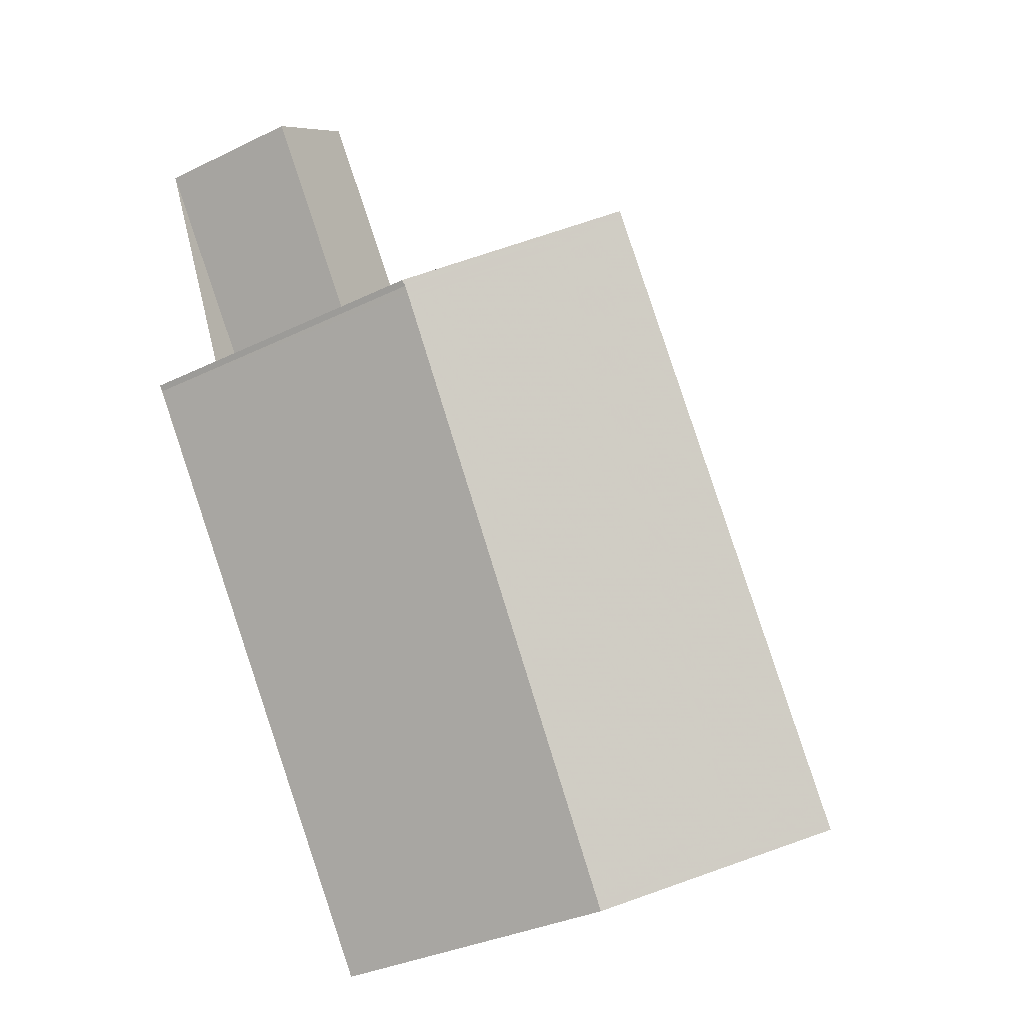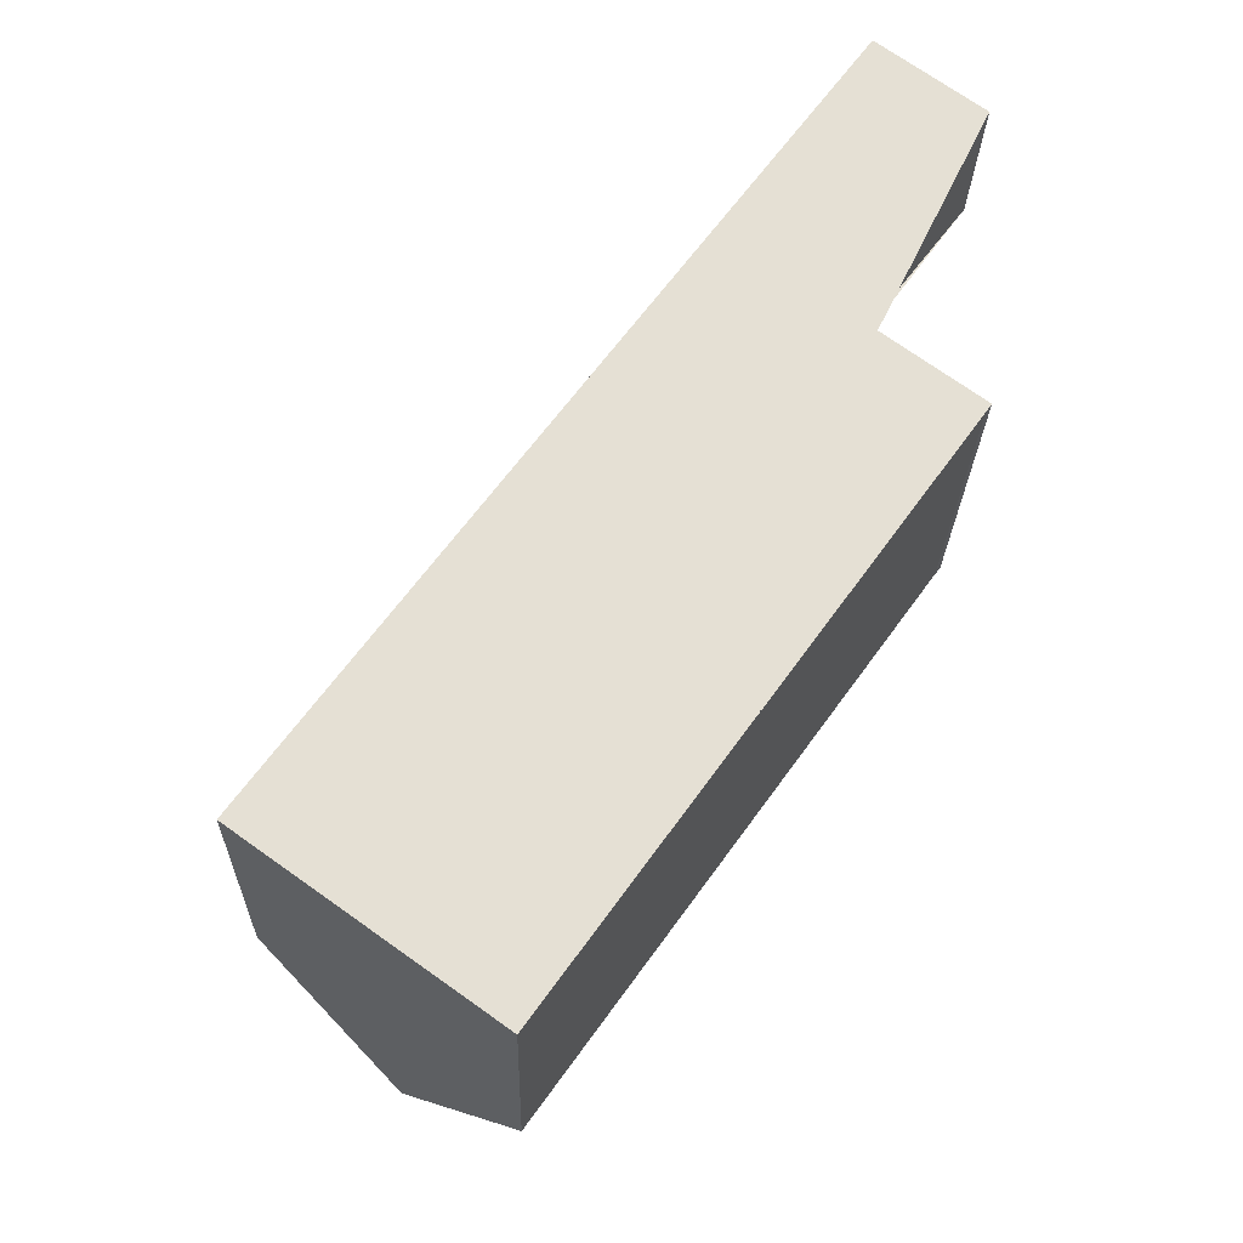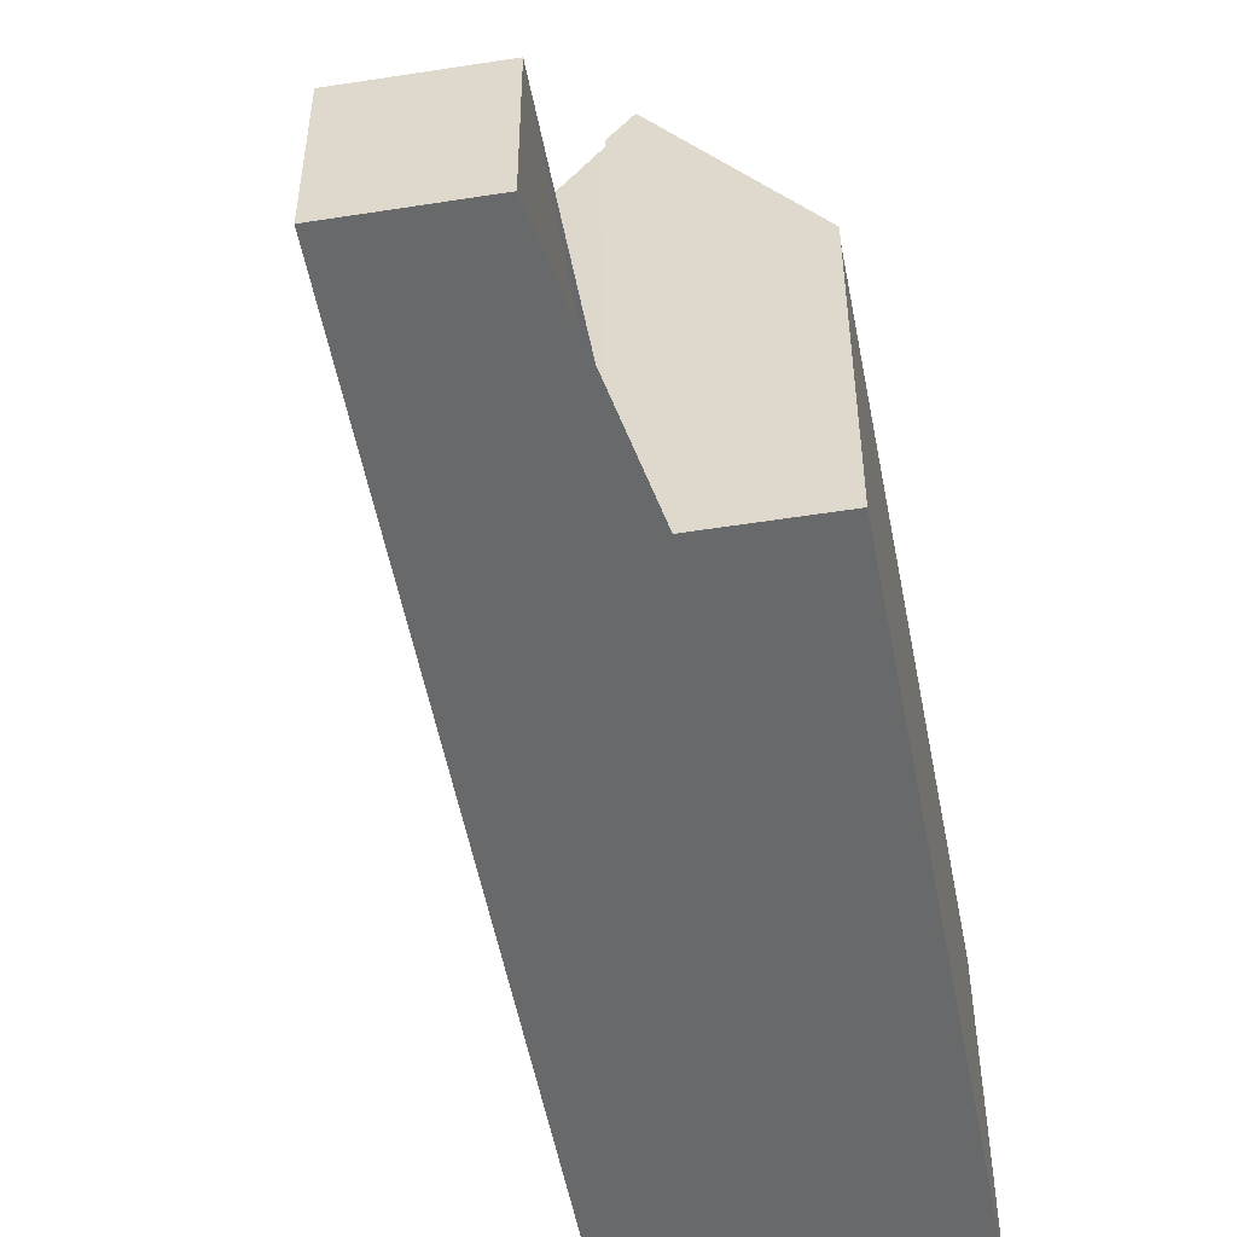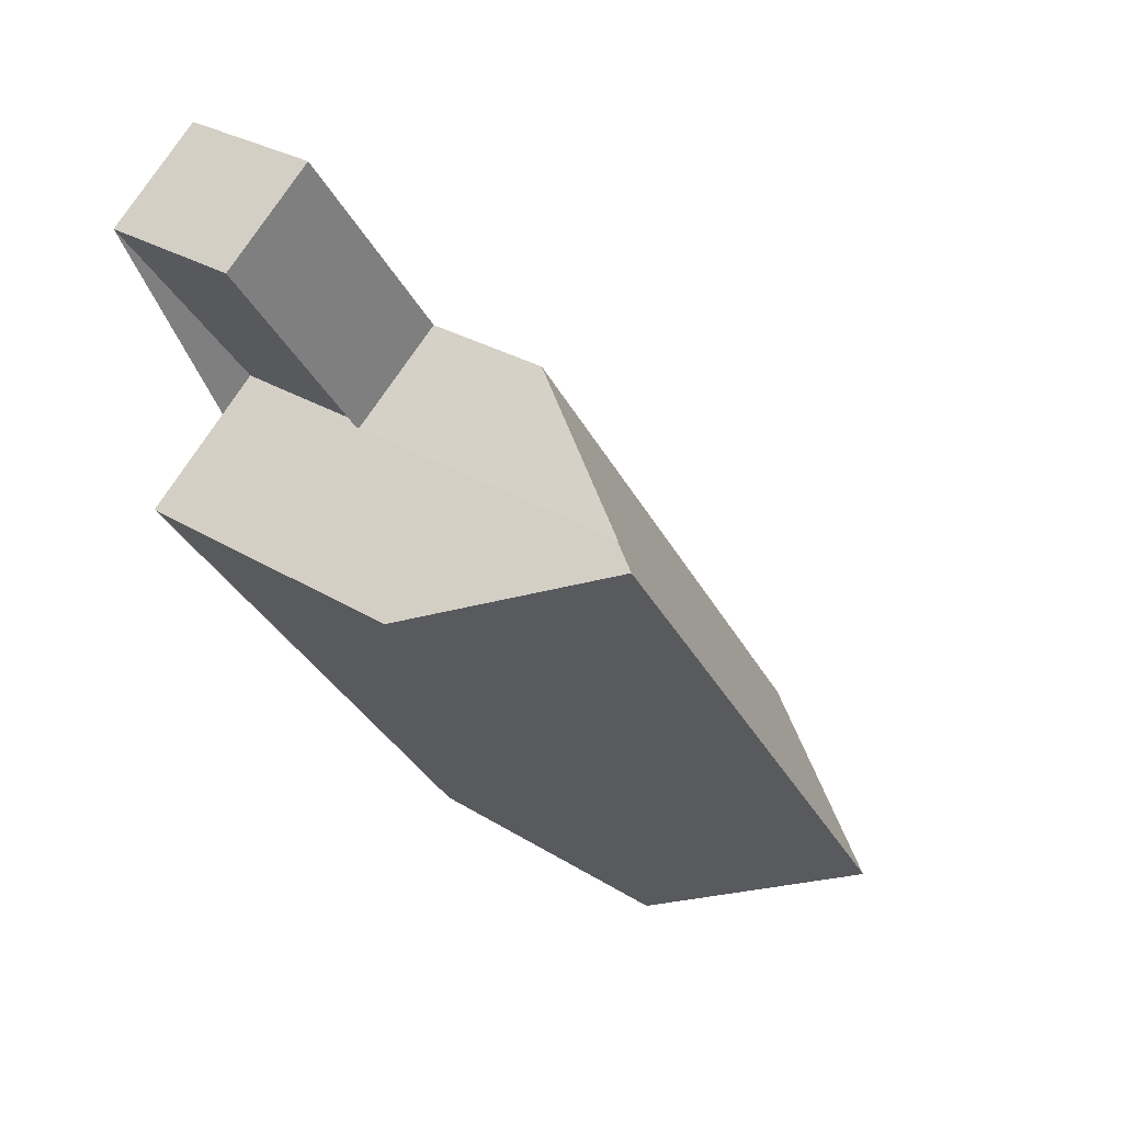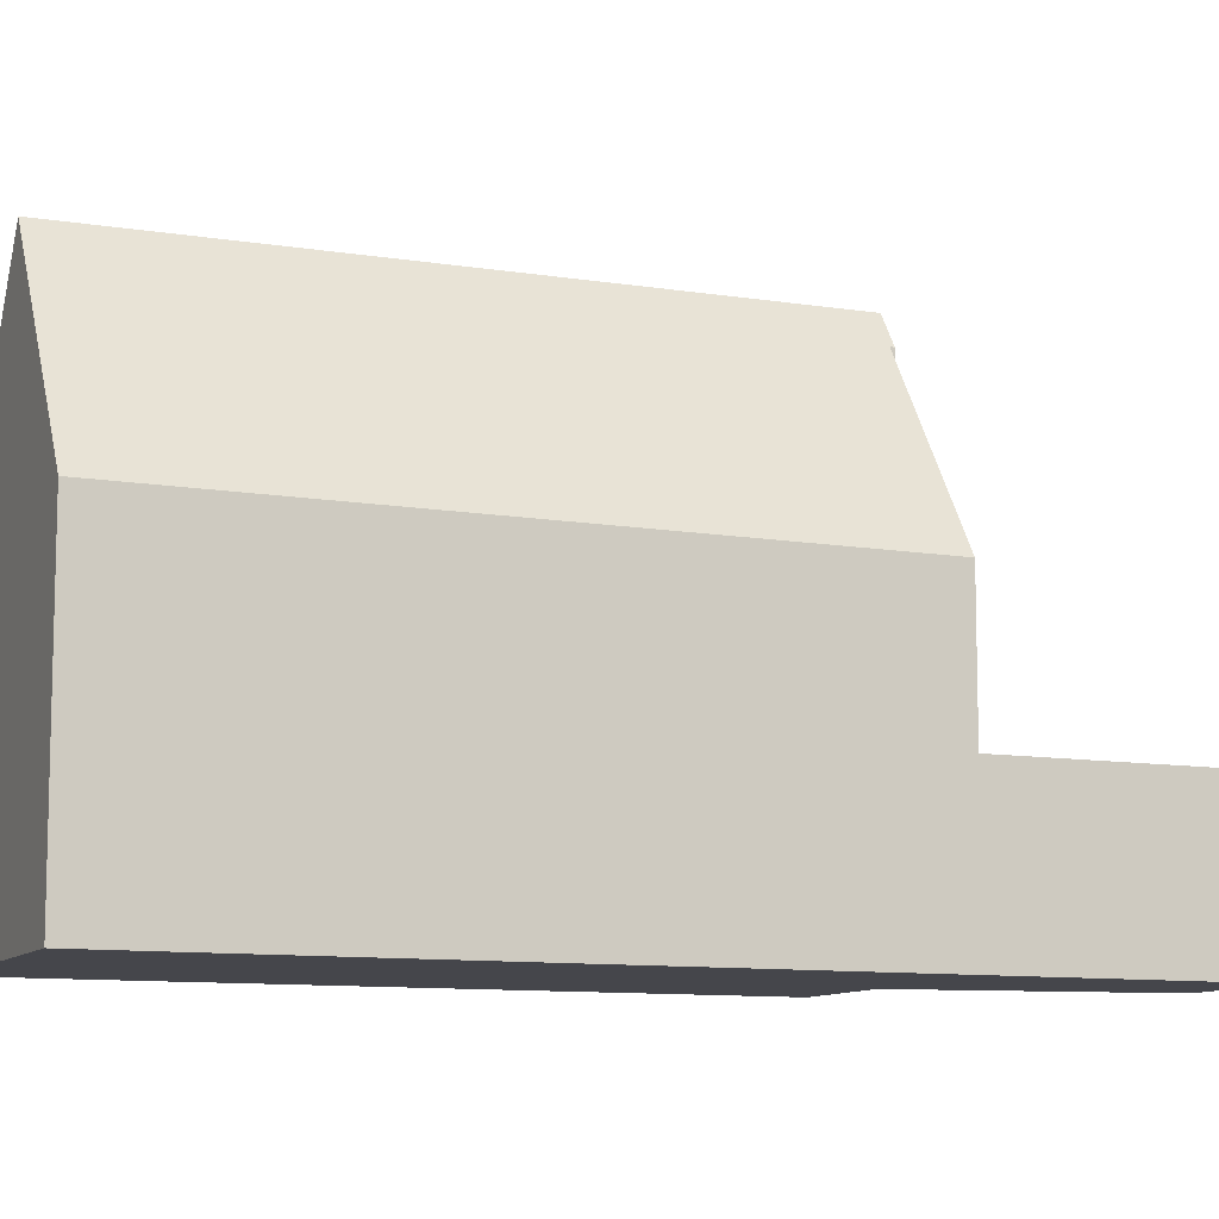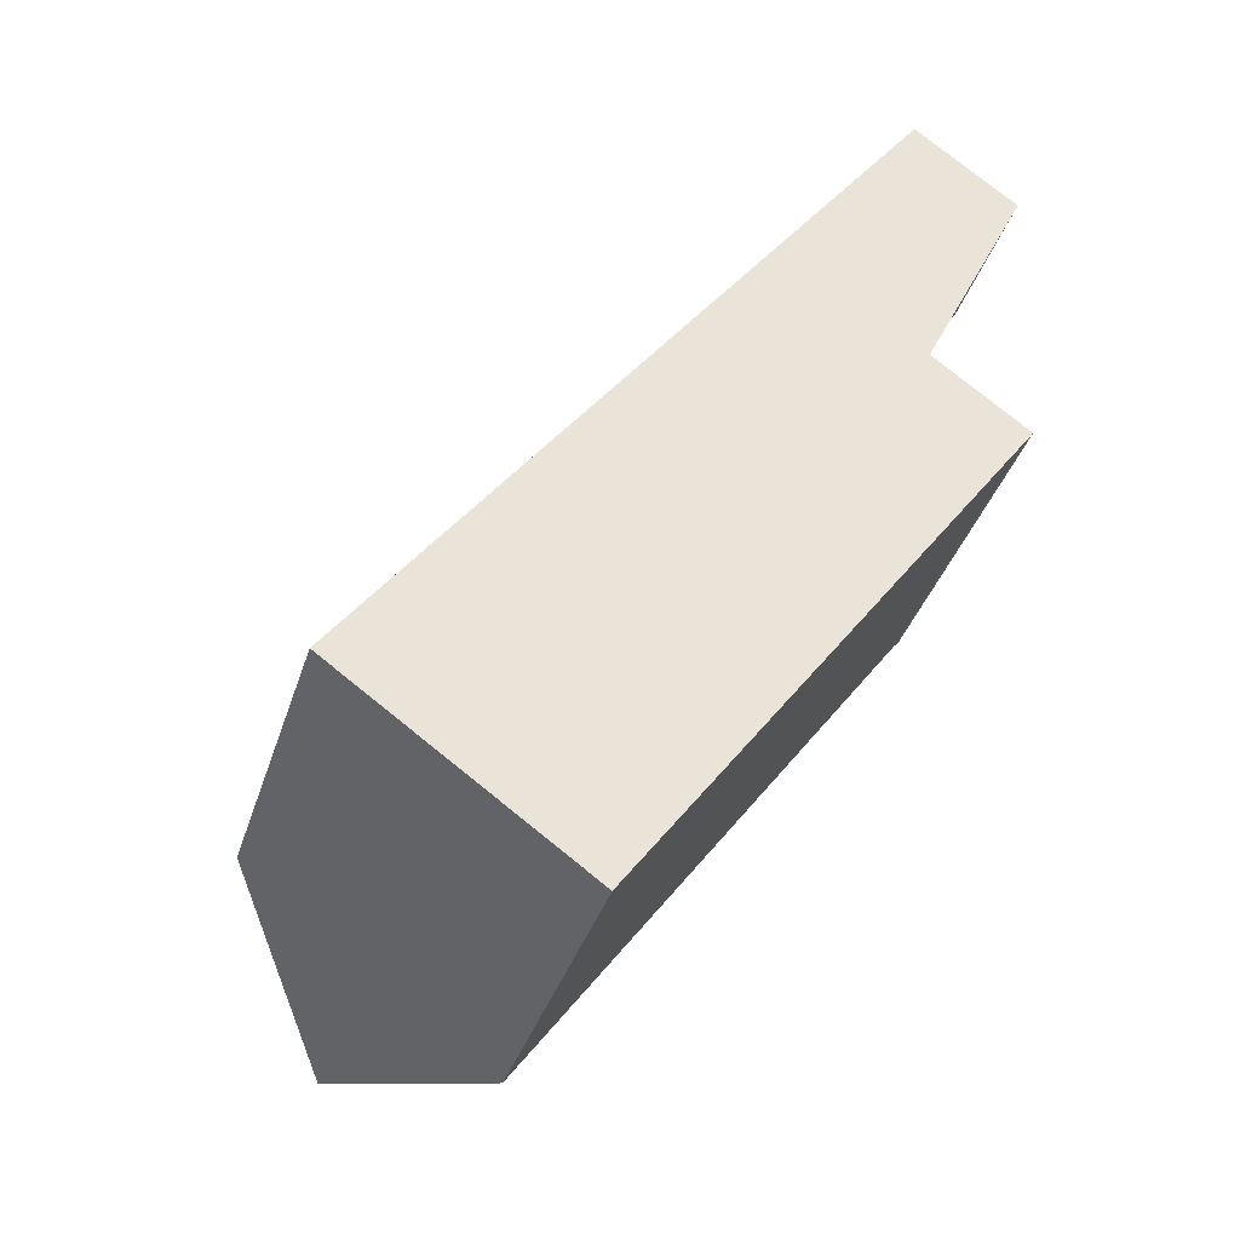
<metadata>
{"format":"obj","ext":"obj","renderer":"f3d","projection":"perspective","resolution":1024,"background":"white","views":[{"elev":-34.7,"azim":-57.2,"up":"+Y"},{"elev":-24.3,"azim":178.6,"up":"+Y"},{"elev":-52.6,"azim":-133.6,"up":"+Z"},{"elev":29.5,"azim":-47.7,"up":"+Y"},{"elev":-10.0,"azim":103.2,"up":"+Z"},{"elev":-37.6,"azim":163.1,"up":"+Y"}]}
</metadata>
<code>
v -576.2 -1562 5.765
v -580.7 -1565 5.915
v -588 -1555 6.148
v -588.1 -1555 6.128
v -585.6 -1553 2.978
v -588.4 -1549 2.965
v -586.5 -1548 2.978
v -578.5 -1564 9.834
v -586 -1554 9.859
v -577.2 -1563 7.619
v -586 -1554 9.859
v -578.5 -1564 9.834
v -583.6 -1552 5.69
v -585.7 -1553 9.242
v -586.4 -1548 2.979
v -588.4 -1549 2.965
v -585.7 -1553 2.977
v -588 -1549 2.967
v -586.4 -1548 2.979
v -585.7 -1553 2.977
v -583.6 -1552 2.991
v -586.6 -1554 8.808
v -579.6 -1565 7.835
v -585.7 -1553 8.724
v -585.3 -1553 8.689
v -580.1 -1565 6.9
v -587.8 -1555 6.741
v -586.5 -1548 2.978
v -576.2 -1562 5.768
v -583.6 -1552 2.991
v -583.6 -1552 5.693
v -586 -1554 9.859
v -585.3 -1553 8.689
v -586.6 -1554 8.803
v -587.7 -1555 6.741
v -585.6 -1553 2.977
v -585.6 -1553 8.717
v -583.6 -1552 5.693
v -583.6 -1552 5.69
v -586 -1554 9.859
v -585.6 -1553 9.244
v -583.6 -1552 2.991
v -585.3 -1553 2.979
v -585.6 -1553 2.977
v -583.6 -1552 2.991
v -588.1 -1555 6.132
v -578.6 -1564 9.835
v -577.3 -1563 7.635
v -576.3 -1562 5.767
v -576.3 -1562 5.764
v -579.7 -1564 7.85
v -580.2 -1565 6.898
v -578.6 -1564 9.835
v -580.8 -1565 5.918
v -578.3 -1564 9.43
v -578.2 -1564 9.432
v -585.6 -1553 8.717
v -585.6 -1553 2.977
v -585.6 -1553 9.244
v -585.7 -1553 9.242
v -585.6 -1553 9.244
v -585.9 -1554 9.859
v -585.6 -1553 9.245
v -585.3 -1553 8.681
v -586.5 -1554 8.796
v -587.7 -1555 6.742
v -588 -1555 6.146
v -585.9 -1554 9.859
v -583.6 -1552 5.693
v -583.6 -1552 5.69
v -578.8 -1564 9.17
v -578.9 -1564 9.173
v -586.2 -1554 9.403
v -586.2 -1554 9.405
v -586.3 -1554 9.406
v -585.5 -1554 9.247
v -585.2 -1553 8.668
v -585.8 -1554 9.859
v -586.4 -1554 8.784
v -587.6 -1555 6.744
v -586.1 -1554 9.4
v -587.9 -1555 6.145
v -585.8 -1554 9.859
v -583.5 -1552 5.694
v -583.5 -1552 5.691
v -585.4 -1554 9.249
v -585.1 -1553 8.66
v -585.8 -1554 9.858
v -583.4 -1552 5.695
v -583.4 -1552 5.692
v -585.8 -1554 9.858
v -586.4 -1554 8.777
v -587.5 -1555 6.745
v -586 -1554 9.398
v -587.9 -1555 6.143
v -586.8 -1554 8.182
v -586.9 -1554 8.18
v -586.9 -1554 8.179
v -586.9 -1554 8.178
v -579.4 -1564 8.336
v -582.7 -1560 8.267
v -579.3 -1564 8.338
v -586.7 -1555 8.183
v -578 -1563 8.821
v -577.9 -1563 8.824
v -585 -1554 8.643
v -585.3 -1553 8.635
v -585.2 -1553 8.636
v -588.1 -1549 2.967
v -585.3 -1553 8.635
v -585.3 -1553 2.979
v -585.1 -1553 8.64
v -585.1 -1553 8.639
v -578.6 -1563 9.422
v -578.3 -1563 8.813
v -578.9 -1563 9.836
v -579.2 -1564 9.183
v -580.5 -1564 6.891
v -581.1 -1565 5.928
v -579.7 -1564 8.329
v -580 -1564 7.888
v -577.7 -1562 7.678
v -578.9 -1563 9.836
v -576.6 -1562 5.764
v -576.6 -1562 5.761
v -576.2 -1562 5.768
v -576.2 -1562 5.765
v -576.2 -1562 0
v -576.2 -1562 -8.882e-16
v -580.8 -1565 5.918
v -580.7 -1565 5.915
v -580.7 -1565 -8.882e-16
v -580.8 -1565 8.882e-16
v -588 -1555 6.146
v -588 -1555 6.148
v -588 -1555 0
v -588 -1555 8.882e-16
v -587.8 -1555 6.741
v -588.1 -1555 6.128
v -588.1 -1555 8.882e-16
v -587.8 -1555 -8.882e-16
v -588.4 -1549 2.965
v -585.6 -1553 2.978
v -585.6 -1553 0
v -588.4 -1549 4.441e-16
v -588.1 -1549 2.967
v -588.4 -1549 2.965
v -588.4 -1549 0
v -588.1 -1549 0
v -586.4 -1548 2.979
v -586.5 -1548 2.978
v -586.5 -1548 0
v -586.4 -1548 0
v -585.7 -1553 9.242
v -586 -1554 9.859
v -586 -1554 0
v -585.7 -1553 0
v -577.9 -1563 8.824
v -577.2 -1563 7.619
v -577.2 -1563 0
v -577.9 -1563 0
v -578.8 -1564 9.17
v -578.5 -1564 9.834
v -578.5 -1564 0
v -578.8 -1564 0
v -583.6 -1552 2.991
v -586.4 -1548 2.979
v -586.4 -1548 0
v -583.6 -1552 0
v -588.4 -1549 2.965
v -588.4 -1549 2.965
v -588.4 -1549 4.441e-16
v -588.4 -1549 0
v -585.6 -1553 2.978
v -585.7 -1553 2.977
v -585.7 -1553 4.441e-16
v -585.6 -1553 0
v -586.3 -1554 9.406
v -586.6 -1554 8.808
v -586.6 -1554 0
v -586.3 -1554 0
v -580.1 -1565 6.9
v -579.6 -1565 7.835
v -579.6 -1565 0
v -580.1 -1565 -8.882e-16
v -580.7 -1565 5.915
v -580.1 -1565 6.9
v -580.1 -1565 -8.882e-16
v -580.7 -1565 -8.882e-16
v -586.9 -1554 8.178
v -587.8 -1555 6.741
v -587.8 -1555 -8.882e-16
v -586.9 -1554 0
v -586.5 -1548 2.978
v -586.5 -1548 2.978
v -586.5 -1548 4.441e-16
v -586.5 -1548 0
v -577.2 -1563 7.619
v -576.2 -1562 5.768
v -576.2 -1562 -8.882e-16
v -577.2 -1563 0
v -583.6 -1552 5.69
v -583.6 -1552 5.69
v -583.6 -1552 8.882e-16
v -583.6 -1552 0
v -588.1 -1555 6.128
v -588.1 -1555 6.132
v -588.1 -1555 -8.882e-16
v -588.1 -1555 8.882e-16
v -576.2 -1562 5.765
v -576.3 -1562 5.764
v -576.3 -1562 0
v -576.2 -1562 0
v -581.1 -1565 5.928
v -580.8 -1565 5.918
v -580.8 -1565 8.882e-16
v -581.1 -1565 -8.882e-16
v -578.5 -1564 9.834
v -578.2 -1564 9.432
v -578.2 -1564 0
v -578.5 -1564 0
v -588.1 -1555 6.132
v -588 -1555 6.146
v -588 -1555 8.882e-16
v -588.1 -1555 -8.882e-16
v -583.5 -1552 5.691
v -583.6 -1552 5.69
v -583.6 -1552 0
v -583.5 -1552 0
v -579.3 -1564 8.338
v -578.8 -1564 9.17
v -578.8 -1564 0
v -579.3 -1564 -1.776e-15
v -586 -1554 9.859
v -586.3 -1554 9.406
v -586.3 -1554 0
v -586 -1554 0
v -588 -1555 6.148
v -587.9 -1555 6.145
v -587.9 -1555 0
v -588 -1555 0
v -583.4 -1552 5.692
v -583.5 -1552 5.691
v -583.5 -1552 0
v -583.4 -1552 8.882e-16
v -576.6 -1562 5.761
v -583.4 -1552 5.692
v -583.4 -1552 8.882e-16
v -576.6 -1562 0
v -587.9 -1555 6.145
v -587.9 -1555 6.143
v -587.9 -1555 8.882e-16
v -587.9 -1555 0
v -586.6 -1554 8.808
v -586.9 -1554 8.178
v -586.9 -1554 0
v -586.6 -1554 0
v -579.6 -1565 7.835
v -579.3 -1564 8.338
v -579.3 -1564 -1.776e-15
v -579.6 -1565 0
v -578.2 -1564 9.432
v -577.9 -1563 8.824
v -577.9 -1563 0
v -578.2 -1564 0
v -586.5 -1548 2.978
v -588.1 -1549 2.967
v -588.1 -1549 0
v -586.5 -1548 4.441e-16
v -587.9 -1555 6.143
v -581.1 -1565 5.928
v -581.1 -1565 -8.882e-16
v -587.9 -1555 8.882e-16
v -576.3 -1562 5.764
v -576.6 -1562 5.761
v -576.6 -1562 0
v -576.3 -1562 0
v -576.2 -1562 0
v -580.7 -1565 0
v -588 -1555 0
v -588.1 -1555 0
v -585.6 -1553 0
v -588.4 -1549 0
v -586.5 -1548 0
f 56 8 47 55
f 99 22 34 98
f 109 28 19 18
f 37 24 20 36
f 50 1 29 49
f 111 30 31 110
f 43 18 19 42
f 44 17 5 16 18 43
f 42 19 15 45
f 75 11 40 74
f 41 14 24 37
f 57 25 59
f 46 4 27 35
f 28 7 15 19
f 49 29 10 48
f 30 21 13 31
f 61 32 9 60
f 98 34 65 97
f 74 40 62 73
f 67 46 35 66
f 114 55 47 123
f 125 50 49 124
f 106 87 112
f 51 23 26 52
f 72 53 12 71
f 52 26 2 54
f 105 56 55 104
f 115 104 55 114
f 63 61 33 64
f 97 65 79 96
f 81 73 62 78
f 82 3 67 66 80
f 68 32 61 63
f 69 38 39 70
f 108 64 33 107
f 100 72 71 102
f 79 65 73 81
f 74 34 22 75
f 73 65 34 74
f 76 63 64 77
f 96 79 92 103
f 94 81 78 91
f 95 82 80 93
f 83 68 63 76
f 84 69 70 85
f 113 77 64 108
f 92 79 81 94
f 86 76 77 87
f 88 83 76 86
f 89 84 85 90
f 112 87 77 113
f 103 92 101
f 117 94 91 116
f 119 95 93 118
f 120 101 92 94 117
f 96 80 66 97
f 98 35 27 99
f 121 101 120
f 97 66 35 98
f 102 23 51 100
f 103 93 80 96
f 118 93 103 101 121
f 104 48 10 105
f 122 48 104 115
f 107 38 69 108
f 18 16 6 109
f 110 25 57 58 111
f 124 49 48 122
f 108 69 84 113
f 113 84 89 112
f 114 86 87 106 115
f 116 53 72 117
f 118 52 54 119
f 117 72 100 120
f 120 100 51 121
f 121 51 52 118
f 115 106 122
f 123 88 86 114
f 124 89 90 125
f 122 106 112 89 124
f 127 128 129 126
f 131 132 133 130
f 135 136 137 134
f 139 140 141 138
f 143 144 145 142
f 147 148 149 146
f 151 152 153 150
f 155 156 157 154
f 159 160 161 158
f 163 164 165 162
f 167 168 169 166
f 171 172 173 170
f 175 176 177 174
f 179 180 181 178
f 183 184 185 182
f 187 188 189 186
f 191 192 193 190
f 195 196 197 194
f 199 200 201 198
f 203 204 205 202
f 207 208 209 206
f 211 212 213 210
f 215 216 217 214
f 219 220 221 218
f 223 224 225 222
f 227 228 229 226
f 231 232 233 230
f 235 236 237 234
f 239 240 241 238
f 243 244 245 242
f 247 248 249 246
f 251 252 253 250
f 255 256 257 254
f 259 260 261 258
f 263 264 265 262
f 267 268 269 266
f 271 272 273 270
f 275 276 277 274
f 279 280 281 282 283 284 278

</code>
